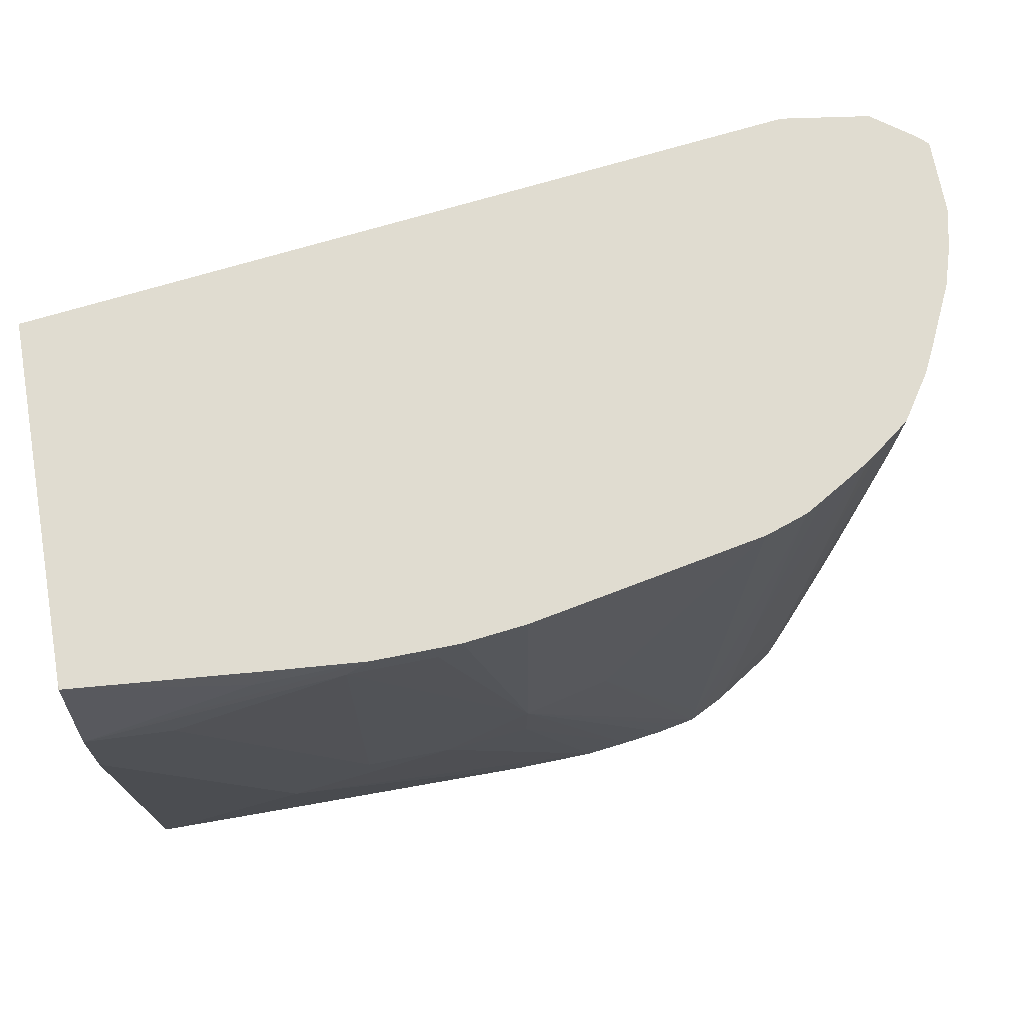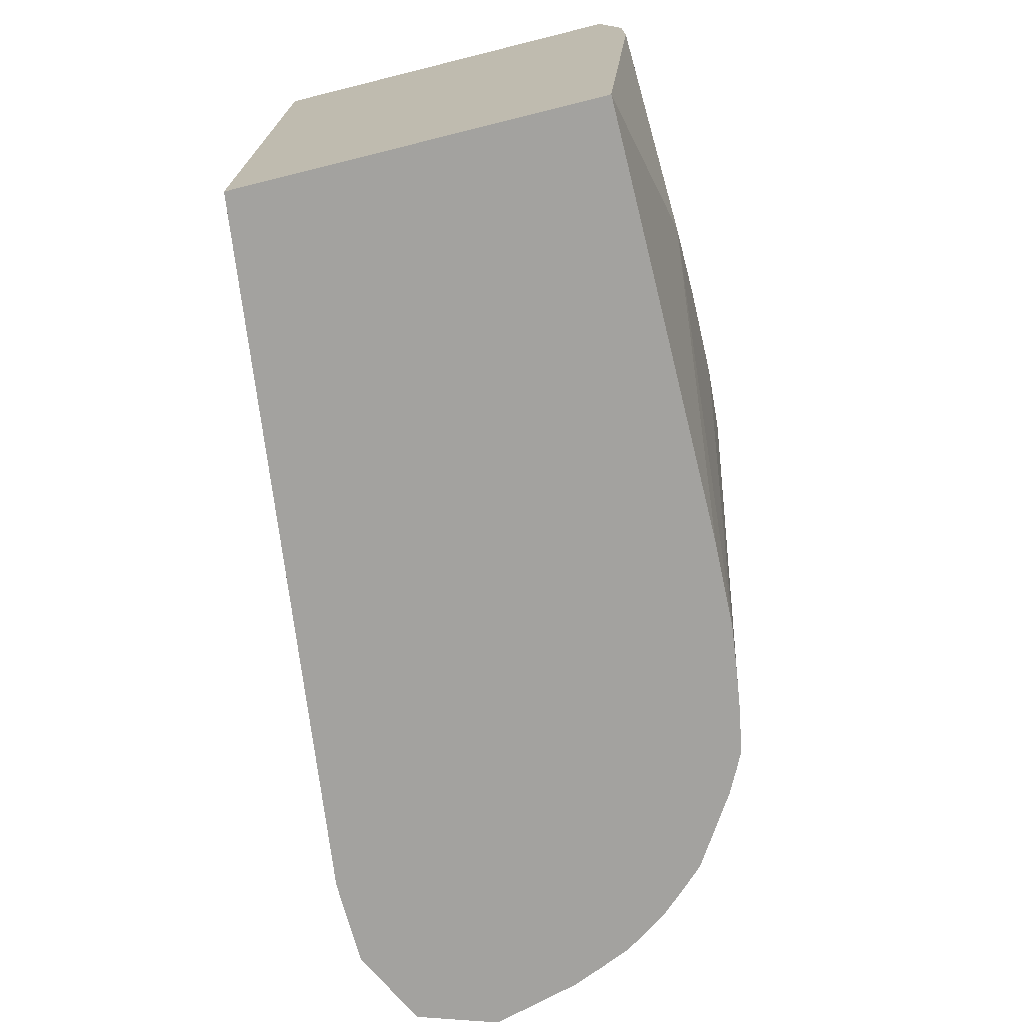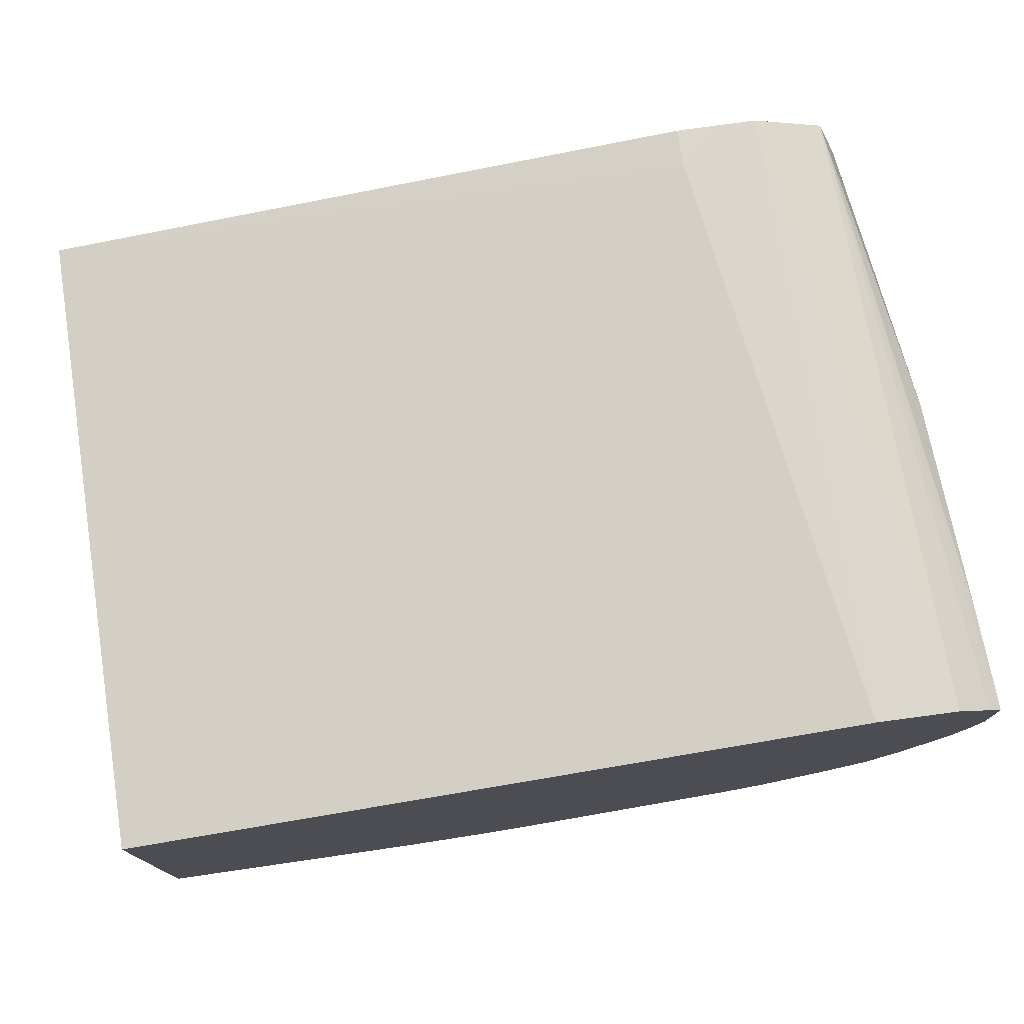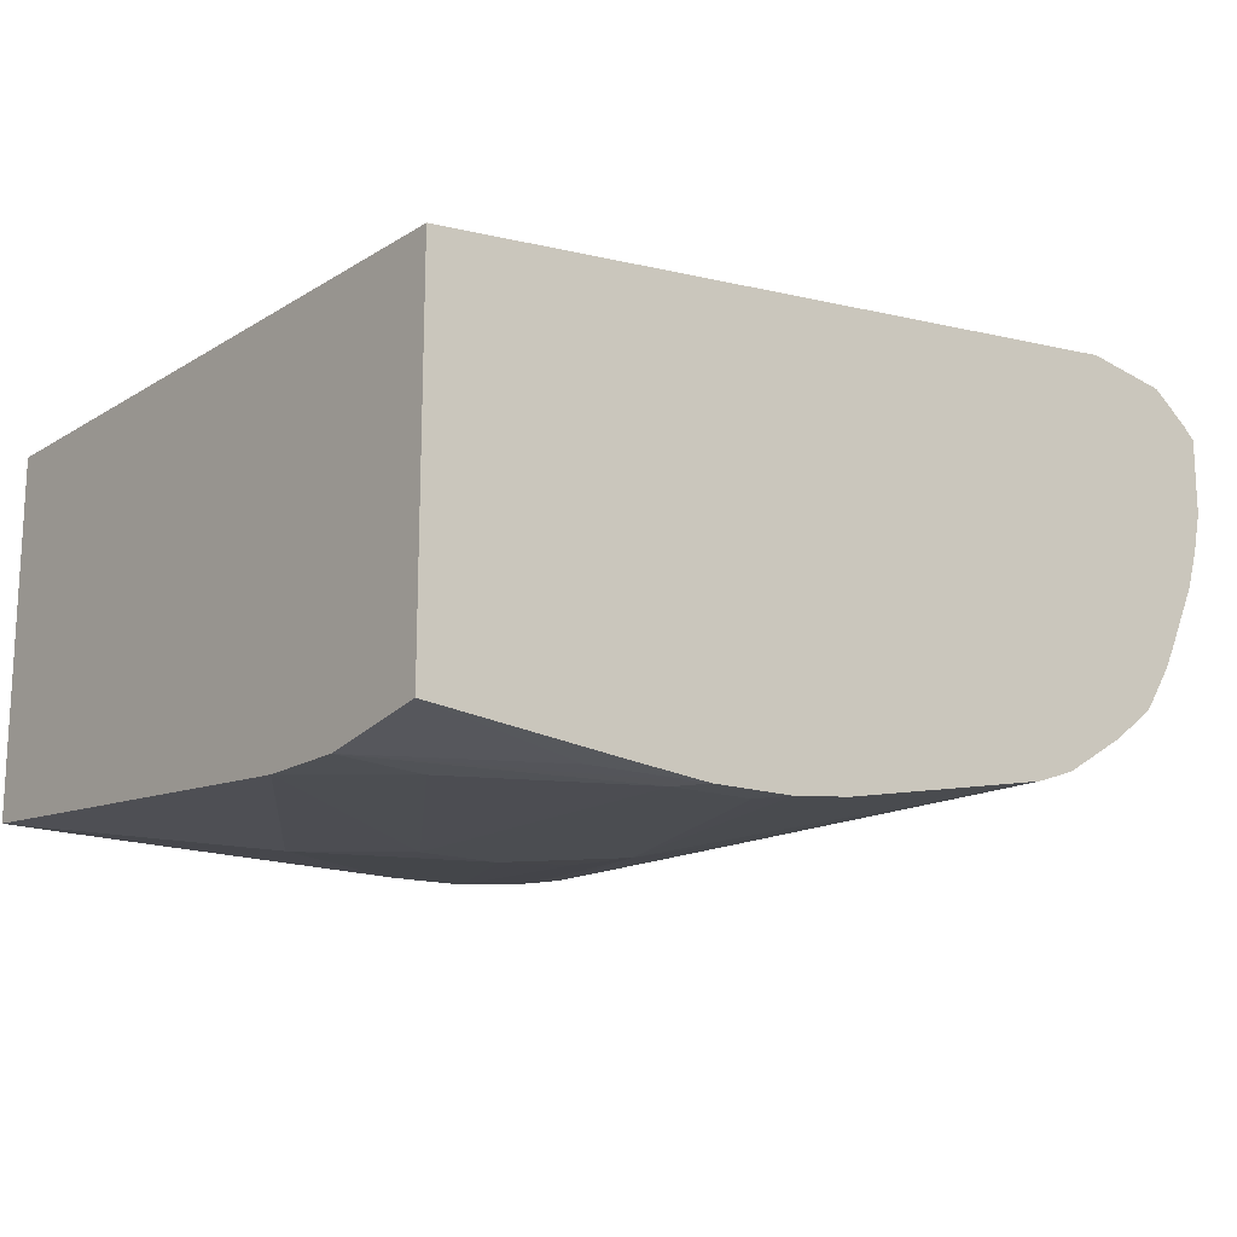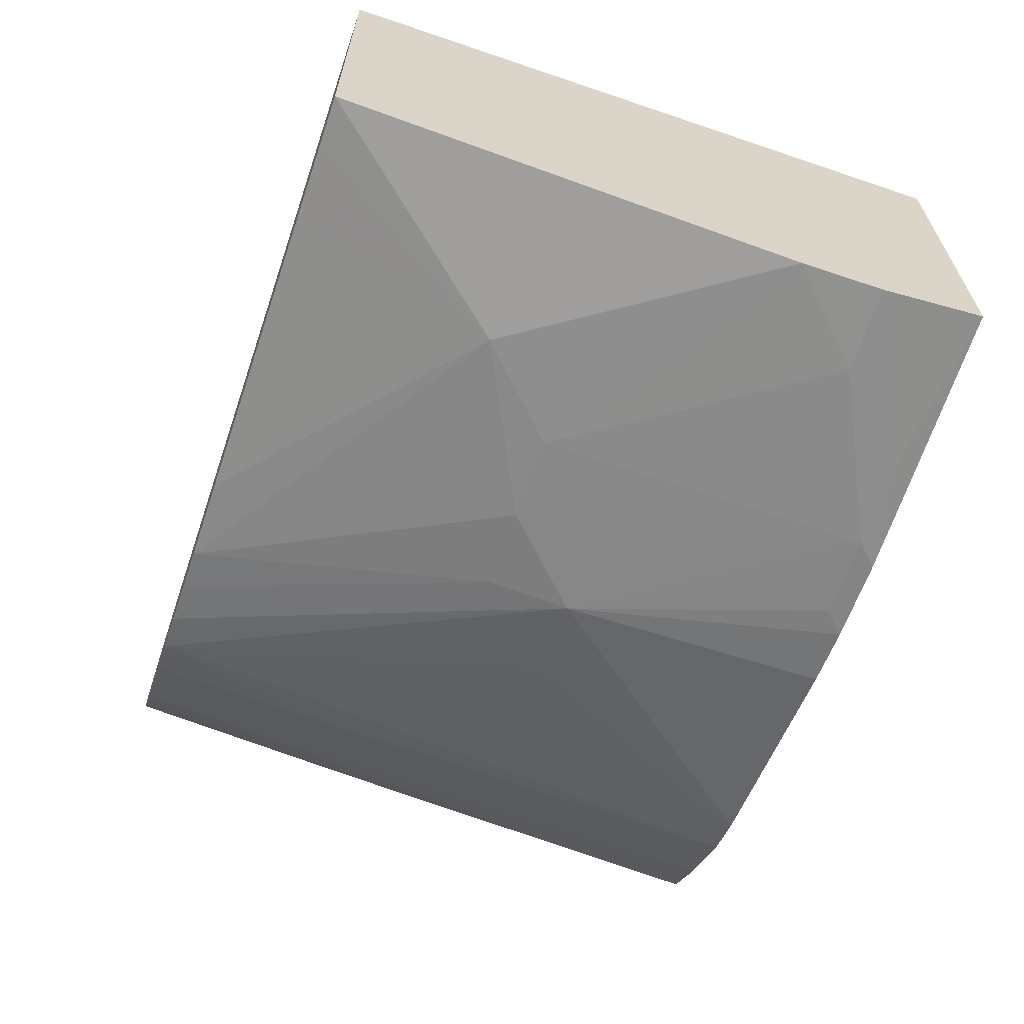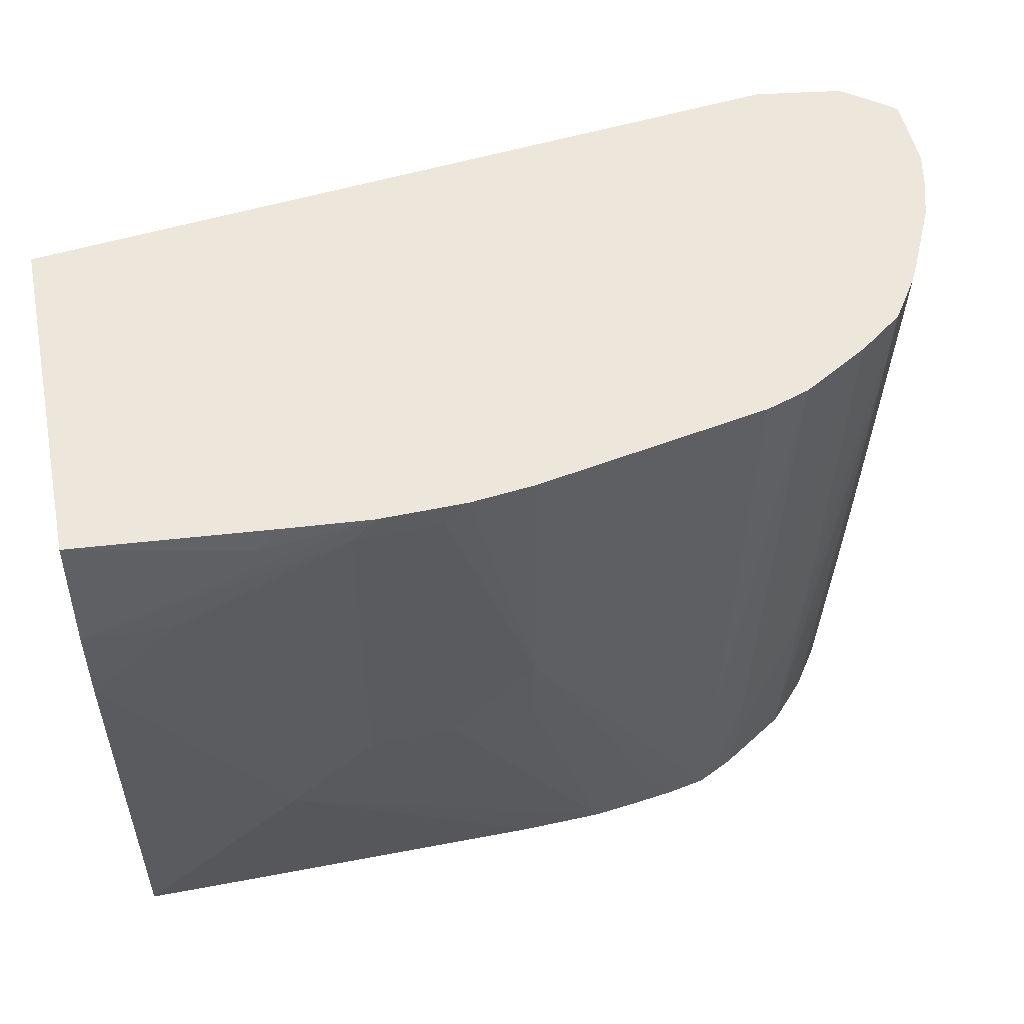
<metadata>
{"format":"obj","ext":"obj","renderer":"f3d","projection":"perspective","resolution":1024,"background":"white","views":[{"elev":69.5,"azim":169.9,"up":"+Y"},{"elev":-72.4,"azim":104.0,"up":"+Y"},{"elev":75.4,"azim":171.3,"up":"+Z"},{"elev":-16.4,"azim":141.0,"up":"+Z"},{"elev":-63.5,"azim":71.1,"up":"+Z"},{"elev":51.5,"azim":168.3,"up":"+Y"}]}
</metadata>
<code>
v -0.004747 0.002841 -0.0125
v -0.004747 0.001798 -0.0125
v -0.004747 0.002841 -0.01597
v -0.01214 0.002841 -0.01161
v -0.01132 -0.003127 -0.01167
v -0.004747 -0.002301 -0.0125
v -0.004747 0.002839 -0.01605
v -0.004753 0.002841 -0.01605
v -0.01298 0.002841 -0.01173
v -0.01214 0.001798 -0.01163
v -0.01214 -0.003127 -0.0117
v -0.01214 -0.003518 -0.0117
v -0.01171 -0.003518 -0.01169
v -0.01132 -0.003518 -0.01168
v -0.004747 -0.003518 -0.0125
v -0.004747 0.001798 -0.01625
v -0.006395 0.002619 -0.01623
v -0.006617 0.002841 -0.01621
v -0.01334 0.002841 -0.012
v -0.01288 -0.003518 -0.01206
v -0.004747 -0.003518 -0.0159
v -0.004747 0.001792 -0.01625
v -0.004753 0.001798 -0.01625
v -0.007437 0.002841 -0.01627
v -0.01347 0.002841 -0.01212
v -0.01344 0.001798 -0.01218
v -0.01338 -0.000436 -0.01237
v -0.01313 -0.003518 -0.01281
v -0.004747 0.0009769 -0.01626
v -0.005183 -0.003518 -0.0159
v -0.006395 -0.001485 -0.01625
v -0.004753 0.0009769 -0.01626
v -0.005574 0.001798 -0.01629
v -0.007215 0.002619 -0.01629
v -0.008036 0.002841 -0.01626
v -0.01347 0.002841 -0.01286
v -0.01344 0.001798 -0.01274
v -0.01347 0.002619 -0.01214
v -0.01342 0.0009769 -0.01225
v -0.0134 0.0001559 -0.01233
v -0.01338 -0.000436 -0.01245
v -0.01315 -0.003127 -0.01281
v -0.01302 -0.003518 -0.0132
v -0.006004 -0.003518 -0.0159
v -0.006395 -0.003518 -0.0159
v -0.008858 -0.003518 -0.0159
v -0.009288 -0.003518 -0.01589
v -0.009678 -0.003518 -0.01588
v -0.008036 -0.0006644 -0.01627
v -0.007215 -0.0006644 -0.01628
v -0.008858 0.0001559 -0.01626
v -0.008036 0.002619 -0.01627
v -0.008258 0.002841 -0.01625
v -0.01345 0.002576 -0.01288
v -0.01339 0.002841 -0.01324
v -0.01337 0.002274 -0.0132
v -0.01336 0.001798 -0.01315
v -0.01342 0.0009769 -0.01264
v -0.01334 0.0009769 -0.01305
v -0.01332 0.0001559 -0.01294
v -0.0134 0.0001559 -0.01253
v -0.01331 -0.0006912 -0.01276
v -0.01325 -0.001485 -0.01281
v -0.01293 -0.003127 -0.01363
v -0.01291 -0.003518 -0.01363
v -0.01011 -0.003518 -0.01582
v -0.008858 -0.0006644 -0.0162
v -0.008858 0.002841 -0.01618
v -0.01053 -0.003518 -0.01576
v -0.01077 -0.003518 -0.01572
v -0.01092 -0.003518 -0.01569
v -0.009678 0.0001559 -0.01606
v -0.01108 0.002841 -0.01574
v -0.01338 0.002841 -0.01325
v -0.01338 0.002821 -0.01325
v -0.01313 0.0001559 -0.01363
v -0.01308 -0.0006644 -0.01363
v -0.01303 -0.001485 -0.01363
v -0.0128 -0.003518 -0.0139
v -0.01094 -0.003127 -0.01569
v -0.01106 -0.003518 -0.01562
v -0.01139 -0.001485 -0.01553
v -0.01141 -0.0006644 -0.01554
v -0.01143 0.0001559 -0.01555
v -0.01147 0.001798 -0.01558
v -0.01149 0.002619 -0.01559
v -0.01149 0.002841 -0.0156
v -0.01096 -0.002306 -0.0157
v -0.01098 -0.001485 -0.01571
v -0.01106 0.001798 -0.01573
v -0.01108 0.002619 -0.01574
v -0.0112 0.002841 -0.0157
v -0.01327 0.002841 -0.01361
v -0.01317 0.0009769 -0.01363
v -0.01272 -0.001485 -0.01431
v -0.01267 -0.003127 -0.01424
v -0.01266 -0.003518 -0.01422
v -0.0113 -0.003518 -0.0155
v -0.01135 -0.003127 -0.01549
v -0.01137 -0.002306 -0.01551
v -0.01206 -0.0006644 -0.01513
v -0.01214 0.002841 -0.01521
v -0.01166 0.002841 -0.01549
v -0.01297 0.002841 -0.01425
v -0.01275 -0.0006644 -0.01435
v -0.01321 0.001798 -0.01363
v -0.01247 -0.0006644 -0.01476
v -0.01244 -0.001485 -0.01473
v -0.01242 -0.002306 -0.01469
v -0.01238 -0.003518 -0.01463
v -0.01197 -0.003518 -0.01507
v -0.01198 -0.003127 -0.01508
v -0.01201 -0.002306 -0.0151
v -0.01203 -0.001485 -0.01512
v -0.01214 0.002619 -0.0152
v -0.01257 0.002841 -0.01488
v -0.01226 0.002841 -0.01512
v -0.01287 0.002841 -0.01445
v -0.01277 0.0001559 -0.01438
v -0.01254 0.001567 -0.01485
v -0.01252 0.0009769 -0.01482
v -0.0125 0.0001559 -0.01479
v -0.01218 -0.003518 -0.01484
v -0.01256 0.002114 -0.01486
v -0.01257 0.002619 -0.01488
v -0.01266 0.002841 -0.01476
v -0.01285 0.002619 -0.01445
v -0.01276 0.001823 -0.01452
v -0.01279 0.0009769 -0.01441
f 1 2 6
f 1 6 15
f 1 15 21
f 1 21 29
f 1 29 22
f 1 22 16
f 1 16 7
f 1 7 3
f 1 3 8
f 1 8 18
f 1 18 24
f 1 24 35
f 1 35 53
f 1 53 68
f 1 68 73
f 1 73 92
f 1 92 87
f 1 87 103
f 1 103 102
f 1 102 117
f 1 117 116
f 1 116 126
f 1 126 118
f 1 118 104
f 1 104 93
f 1 93 74
f 1 74 55
f 1 55 36
f 1 36 25
f 1 25 19
f 1 19 9
f 1 9 4
f 1 4 5
f 1 5 2
f 2 5 6
f 3 7 8
f 4 9 10
f 4 10 5
f 5 10 11
f 5 11 12
f 5 12 13
f 5 13 14
f 5 14 15
f 5 15 6
f 7 16 17
f 7 17 18
f 7 18 8
f 9 19 20
f 9 20 12
f 9 12 11
f 9 11 10
f 12 20 28
f 12 28 43
f 12 43 65
f 12 65 79
f 12 79 97
f 12 97 110
f 12 110 123
f 12 123 111
f 12 111 98
f 12 98 81
f 12 81 71
f 12 71 70
f 12 70 69
f 12 69 66
f 12 66 48
f 12 48 47
f 12 47 46
f 12 46 45
f 12 45 44
f 12 44 30
f 12 30 21
f 12 21 15
f 12 15 14
f 12 14 13
f 16 22 23
f 16 23 17
f 17 23 24
f 17 24 18
f 19 25 20
f 20 25 26
f 20 26 27
f 20 27 28
f 21 30 31
f 21 31 29
f 22 29 32
f 22 32 33
f 22 33 23
f 23 33 34
f 23 34 24
f 24 34 35
f 25 36 37
f 25 37 38
f 25 38 26
f 26 38 37
f 26 37 58
f 26 58 39
f 26 39 27
f 27 39 40
f 27 40 61
f 27 61 41
f 27 41 28
f 28 41 42
f 28 42 43
f 29 31 32
f 30 44 31
f 31 45 46
f 31 46 47
f 31 47 48
f 31 48 49
f 31 49 50
f 31 50 32
f 31 44 45
f 32 50 33
f 33 50 34
f 34 50 49
f 34 49 51
f 34 51 52
f 34 52 35
f 35 52 53
f 36 54 37
f 36 55 56
f 36 56 57
f 36 57 54
f 37 54 59
f 37 59 60
f 37 60 58
f 39 58 61
f 39 61 40
f 41 62 63
f 41 63 42
f 41 61 62
f 42 64 43
f 42 63 60
f 42 60 64
f 43 64 65
f 48 66 67
f 48 67 49
f 49 67 51
f 51 68 53
f 51 53 52
f 51 67 66
f 51 66 69
f 51 69 70
f 51 70 71
f 51 71 72
f 51 72 73
f 51 73 68
f 54 57 59
f 55 74 75
f 55 75 56
f 56 75 76
f 56 76 77
f 56 77 57
f 57 77 59
f 58 60 61
f 59 77 78
f 59 78 60
f 60 62 61
f 60 78 64
f 60 63 62
f 64 78 79
f 64 79 65
f 71 80 72
f 71 81 82
f 71 82 83
f 71 83 84
f 71 84 85
f 71 85 86
f 71 86 87
f 71 87 80
f 72 80 88
f 72 88 89
f 72 89 90
f 72 90 91
f 72 91 73
f 73 91 92
f 74 93 75
f 75 93 94
f 75 94 76
f 76 94 95
f 76 95 77
f 77 95 96
f 77 96 97
f 77 97 78
f 78 97 79
f 80 87 88
f 81 98 99
f 81 99 100
f 81 100 82
f 82 100 101
f 82 101 102
f 82 102 83
f 83 102 103
f 83 103 86
f 83 86 84
f 84 86 85
f 86 103 87
f 87 92 89
f 87 89 88
f 89 92 91
f 89 91 90
f 93 104 105
f 93 105 106
f 93 106 94
f 94 106 95
f 95 105 107
f 95 107 108
f 95 108 96
f 95 106 105
f 96 108 109
f 96 109 97
f 97 109 110
f 98 111 99
f 99 111 112
f 99 112 113
f 99 113 114
f 99 114 100
f 100 114 101
f 101 115 102
f 101 114 116
f 101 116 117
f 101 117 115
f 102 115 117
f 104 118 105
f 105 118 119
f 105 119 120
f 105 120 121
f 105 121 122
f 105 122 107
f 107 122 111
f 107 111 108
f 108 123 109
f 108 111 123
f 109 123 110
f 111 122 121
f 111 121 120
f 111 120 124
f 111 124 112
f 112 124 113
f 113 124 114
f 114 124 125
f 114 125 116
f 116 125 126
f 118 126 124
f 118 124 127
f 118 127 119
f 119 128 124
f 119 124 120
f 119 127 129
f 119 129 128
f 124 128 127
f 124 126 125
f 127 128 129

</code>
